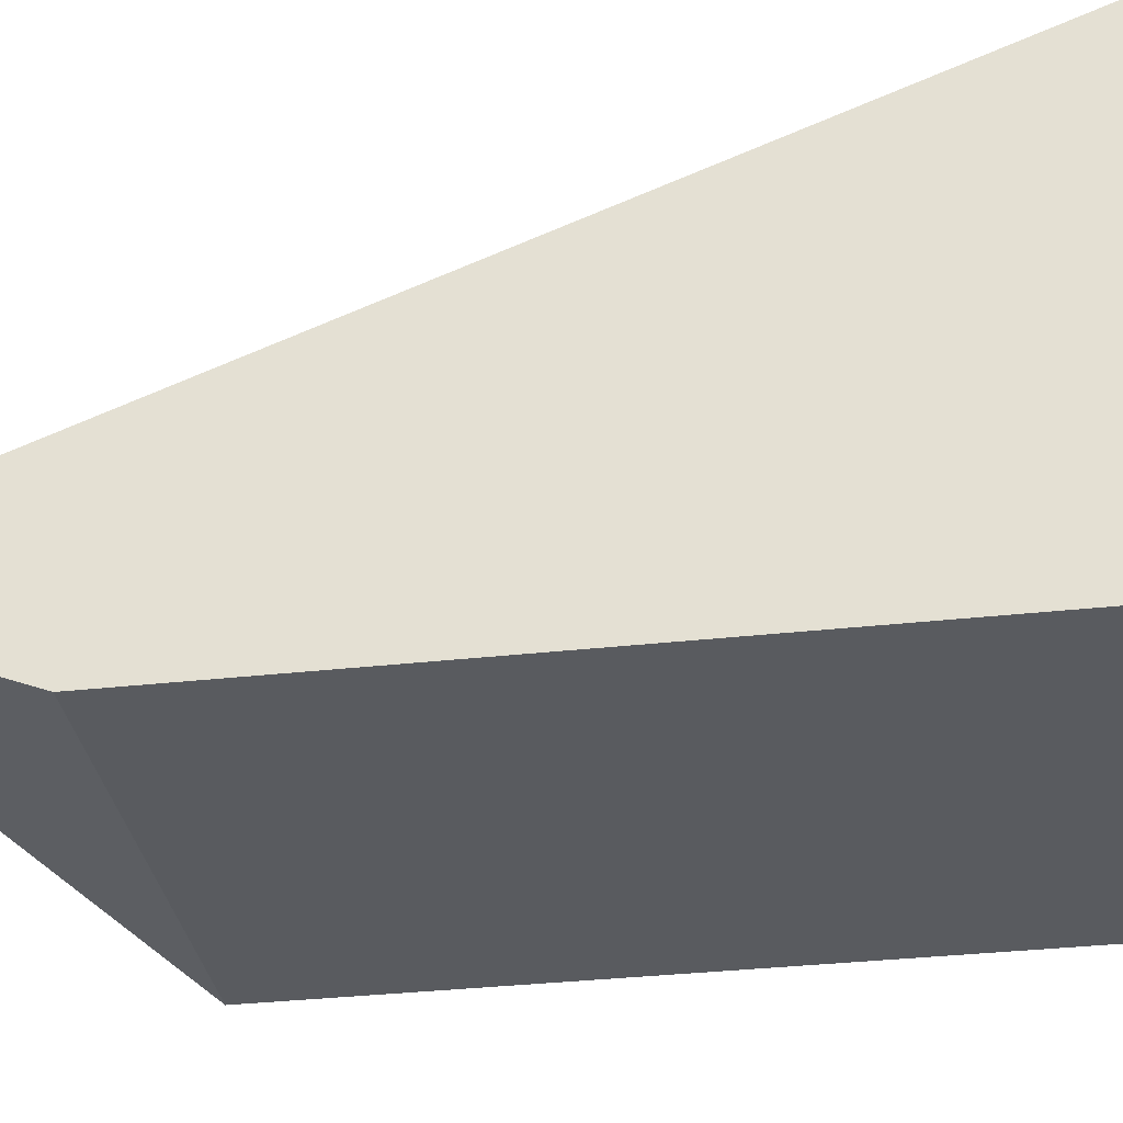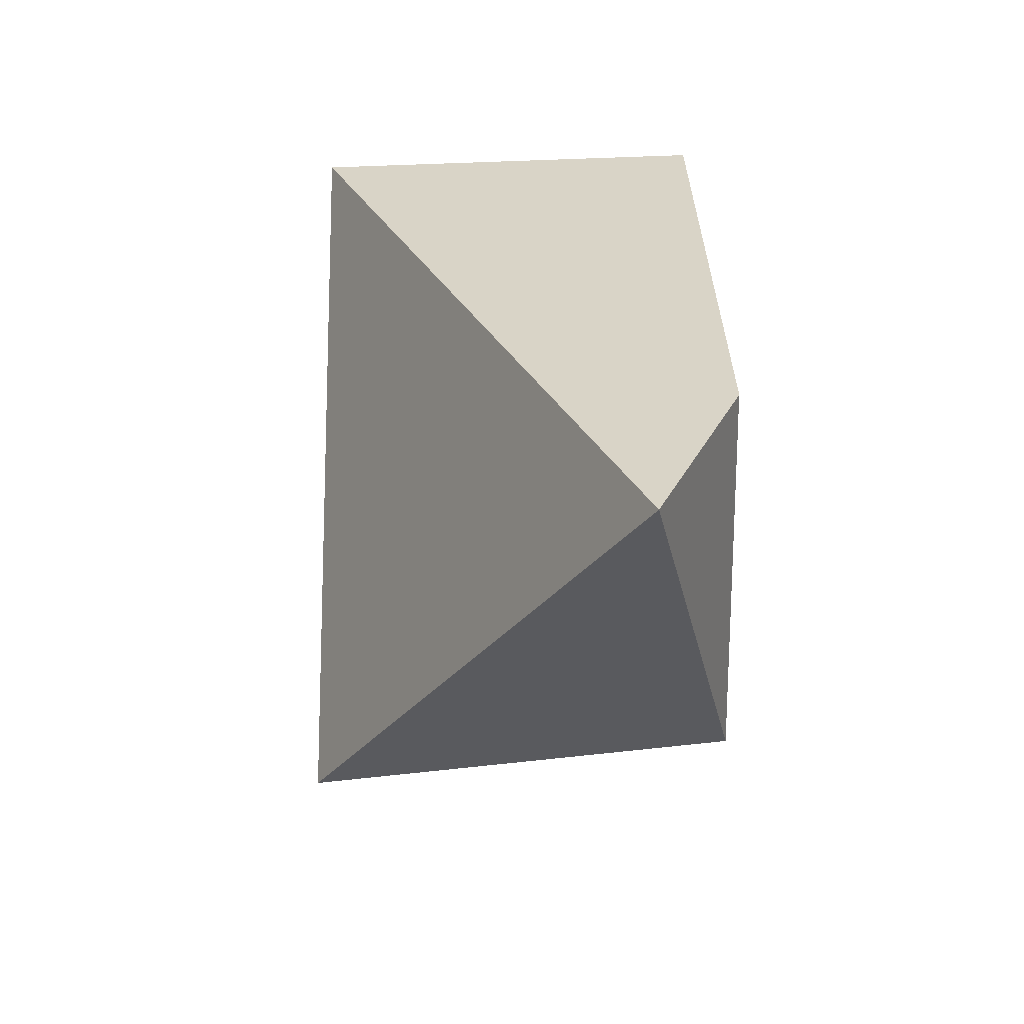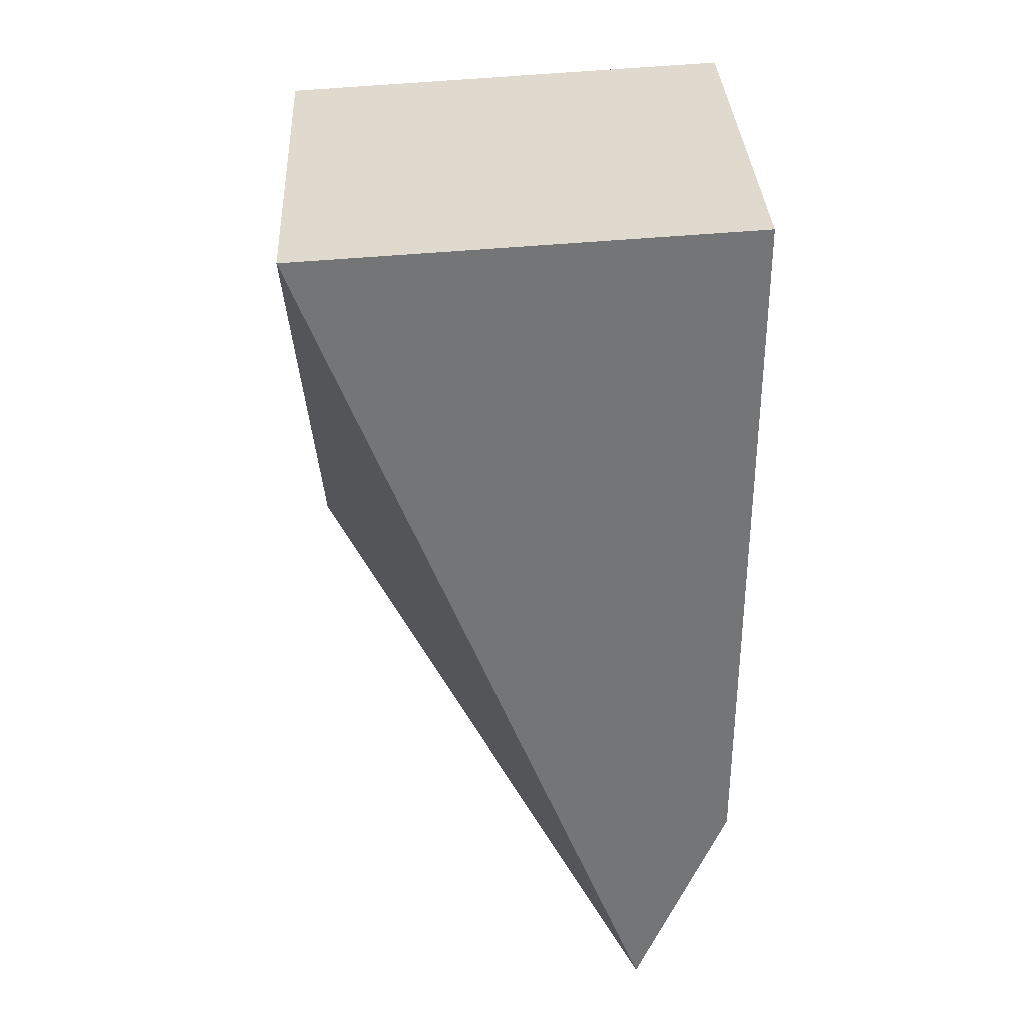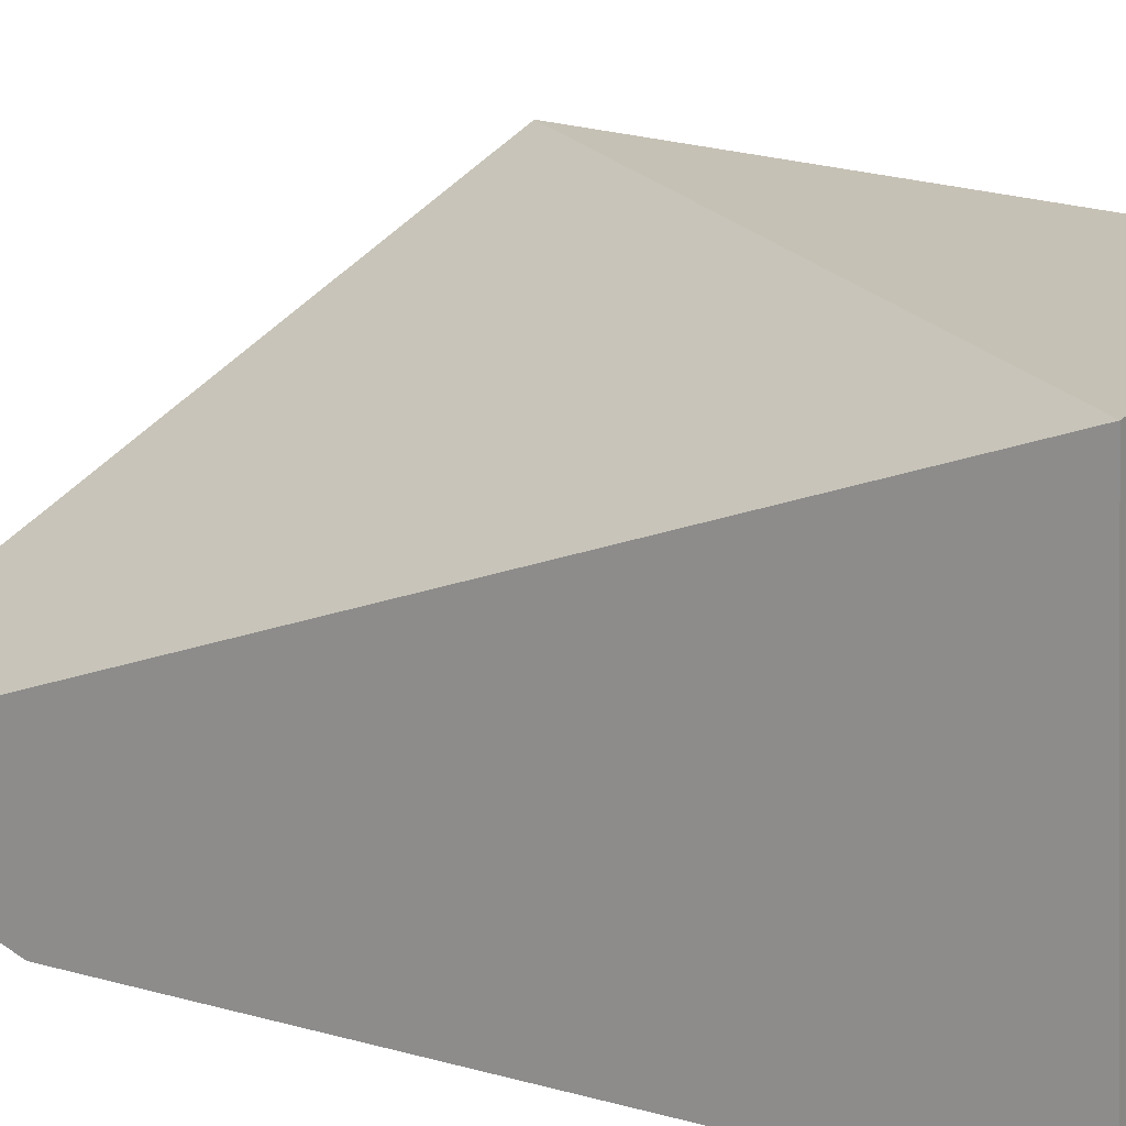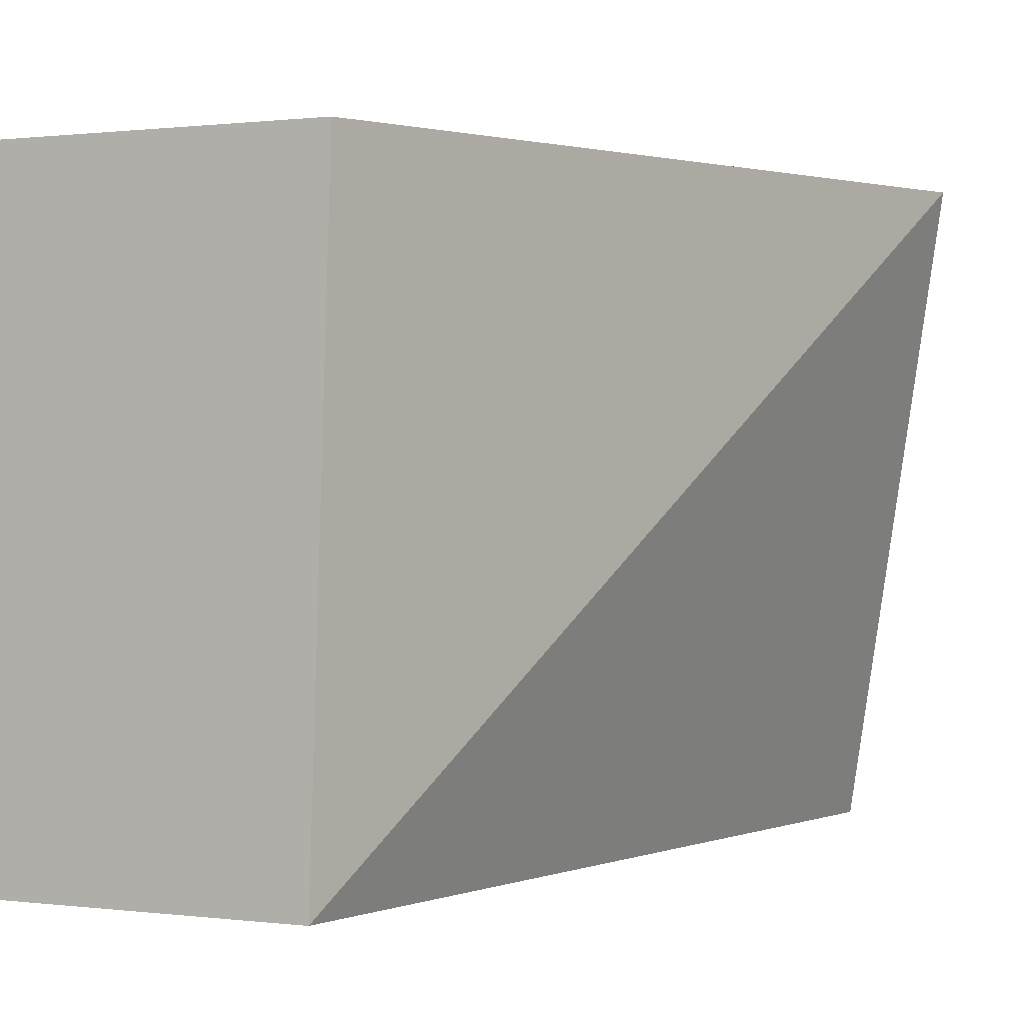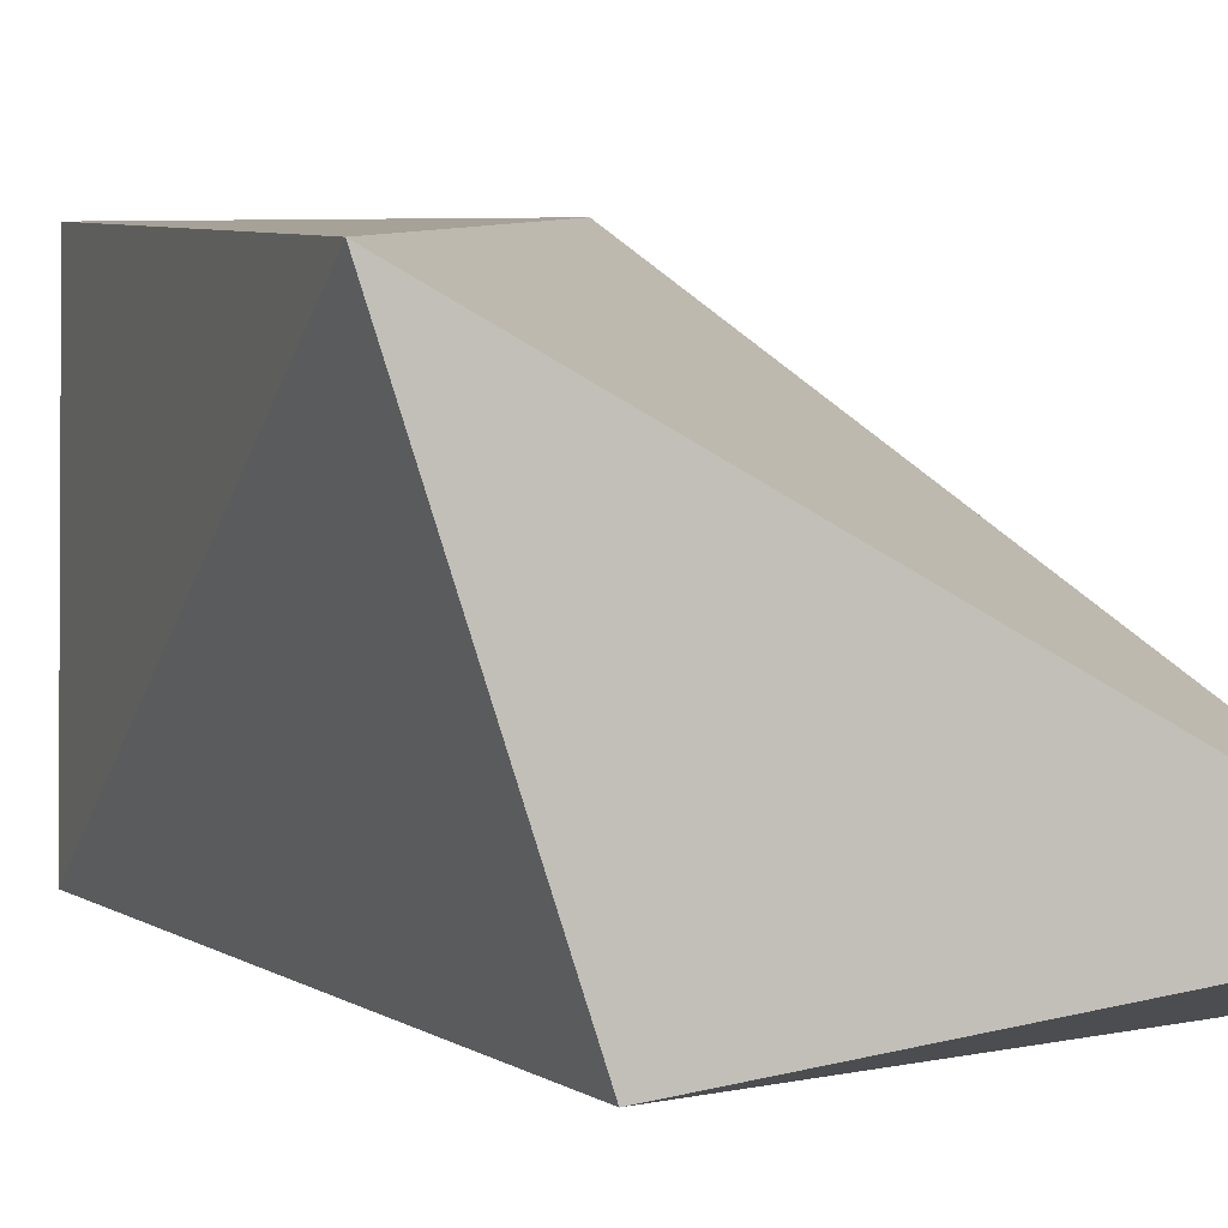
<metadata>
{"format":"obj","ext":"obj","renderer":"f3d","projection":"perspective","resolution":1024,"background":"white","views":[{"elev":-32.5,"azim":-81.1,"up":"+Y"},{"elev":-61.3,"azim":-88.9,"up":"+Z"},{"elev":33.9,"azim":-92.8,"up":"+Z"},{"elev":18.8,"azim":-62.4,"up":"+Y"},{"elev":0.5,"azim":30.5,"up":"+Y"},{"elev":6.6,"azim":148.2,"up":"+Y"}]}
</metadata>
<code>
v 0.2578 0.09234 0.7087
v 0.2578 0.01575 0.7126
v 0.2767 0.09234 0.6049
v 0.1884 0.0315 0.5512
v 0.1884 0.01575 0.7126
v 0.2578 0.01575 0.5902
v 0.1884 0.09234 0.7087
v 0.1884 0.01575 0.5902
f 1 2 3
f 5 2 1
f 6 3 2
f 6 4 3
f 6 2 5
f 7 1 3
f 7 3 4
f 7 5 1
f 7 4 5
f 8 6 5
f 8 5 4
f 8 4 6

</code>
